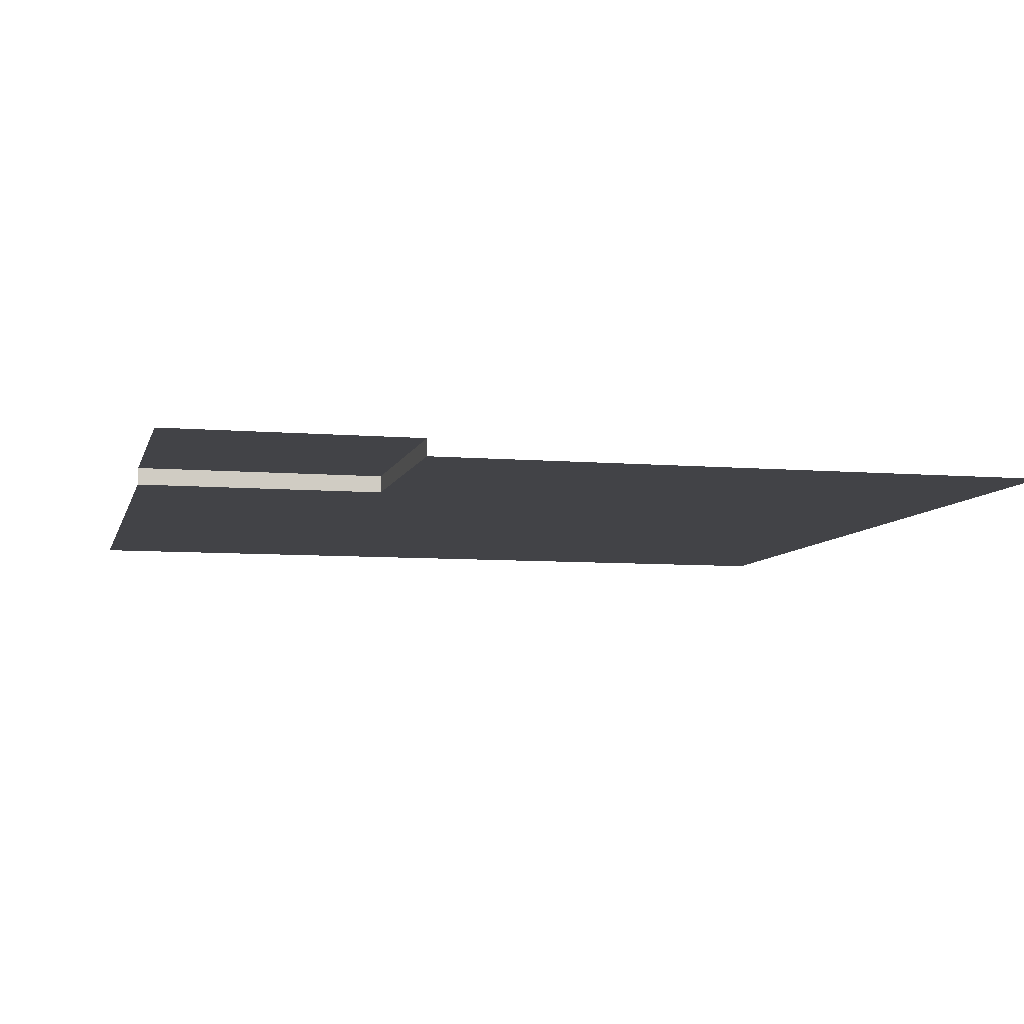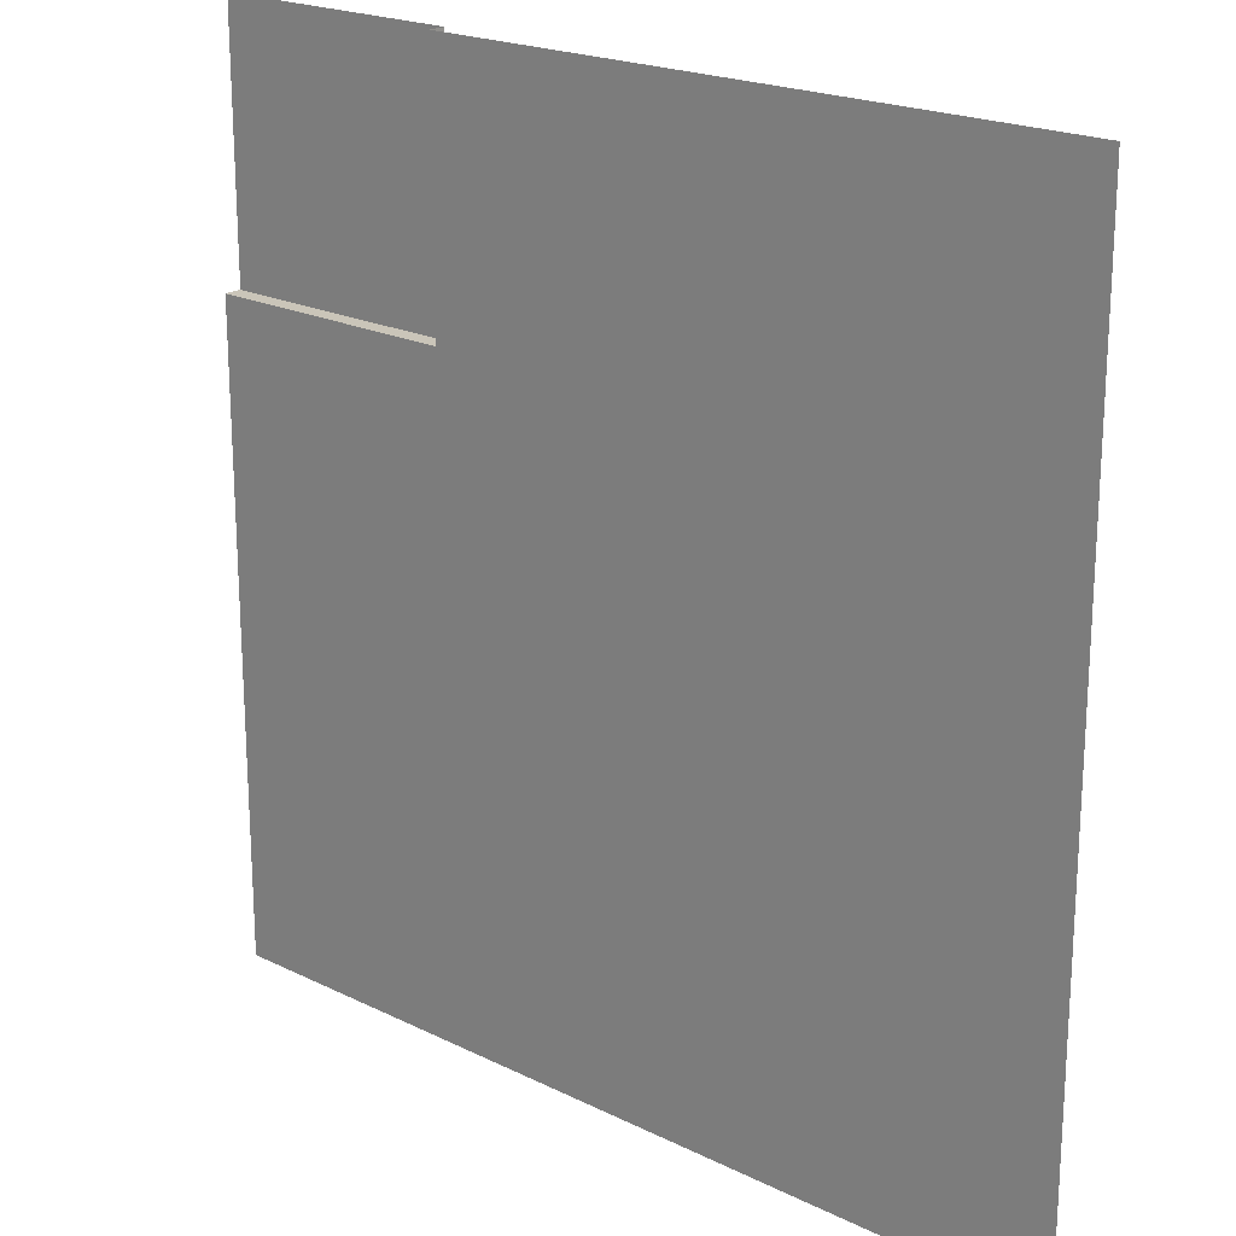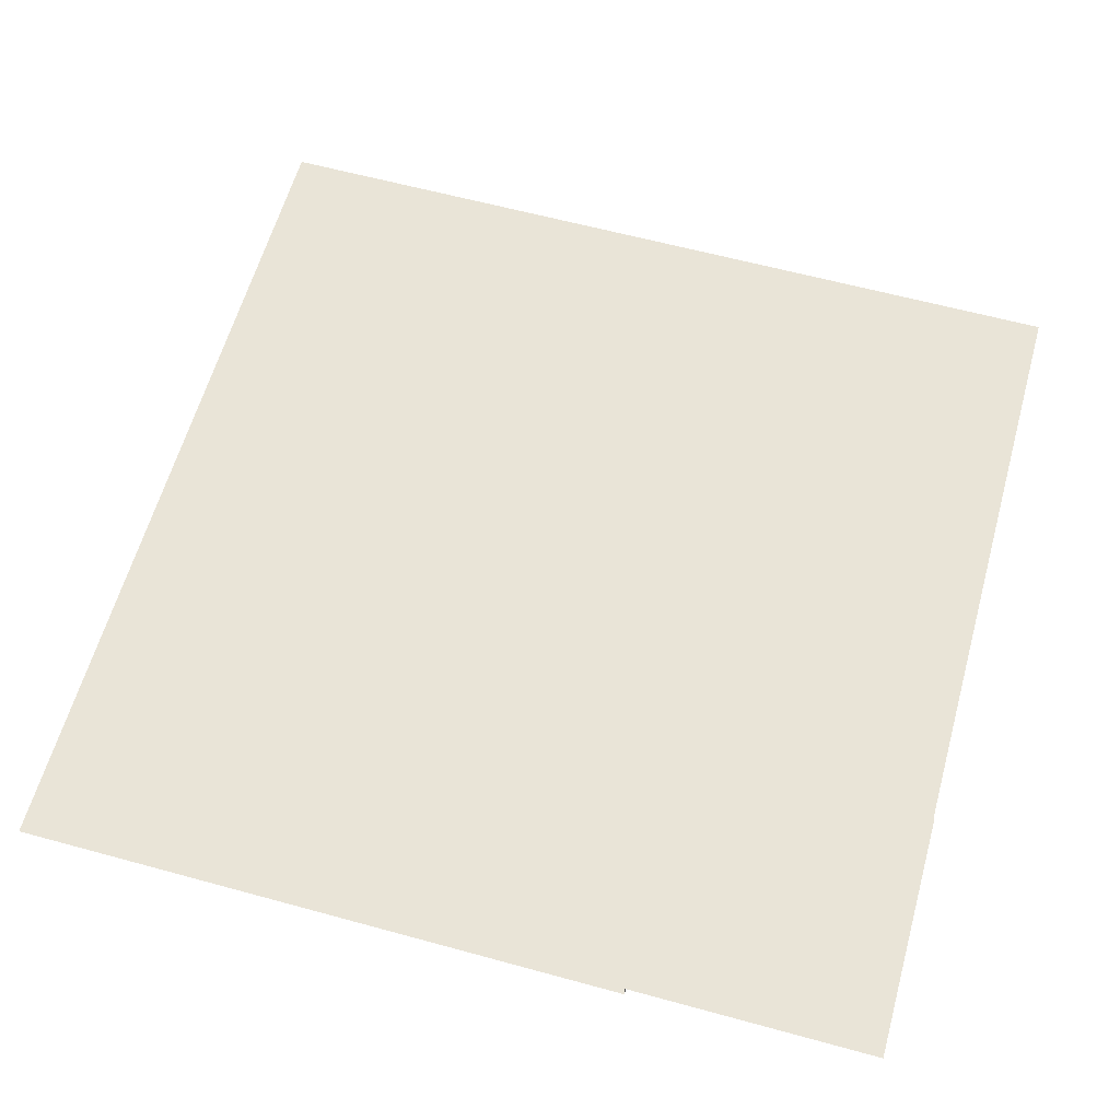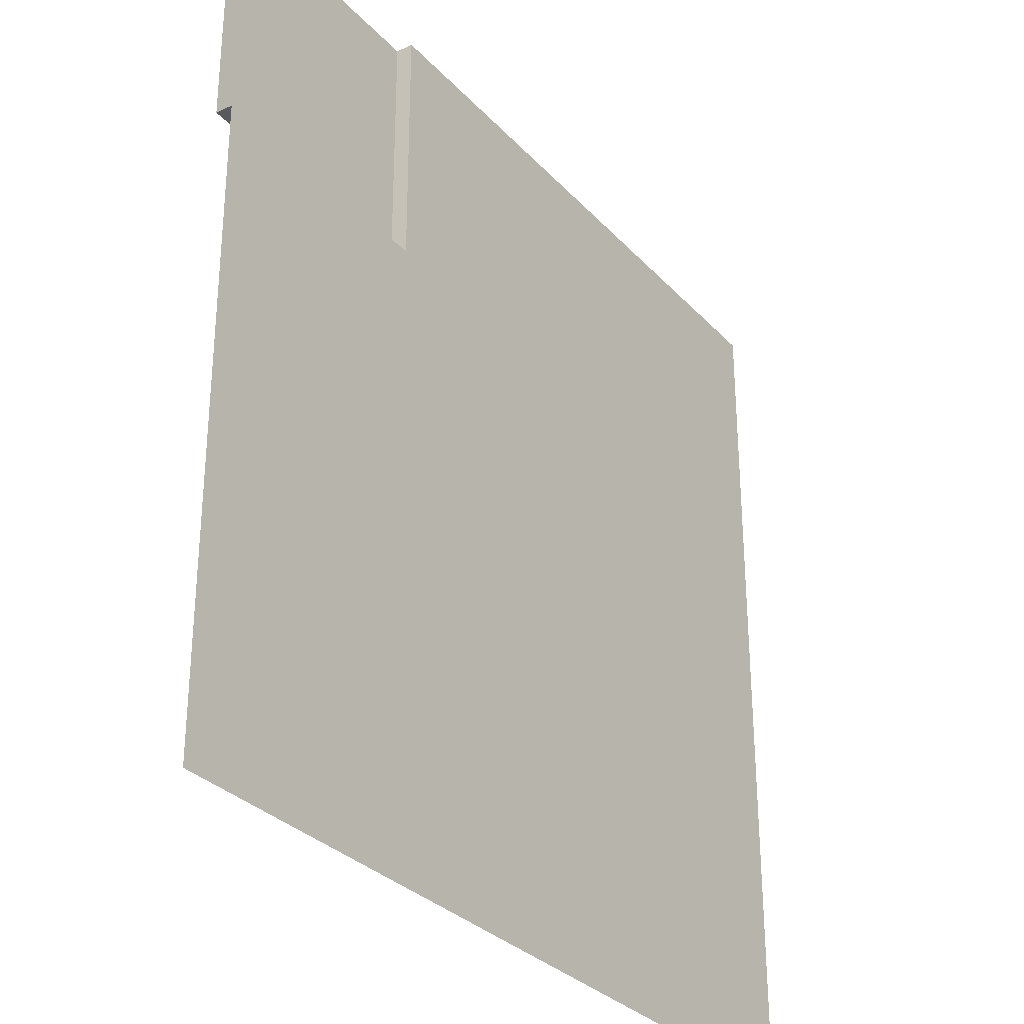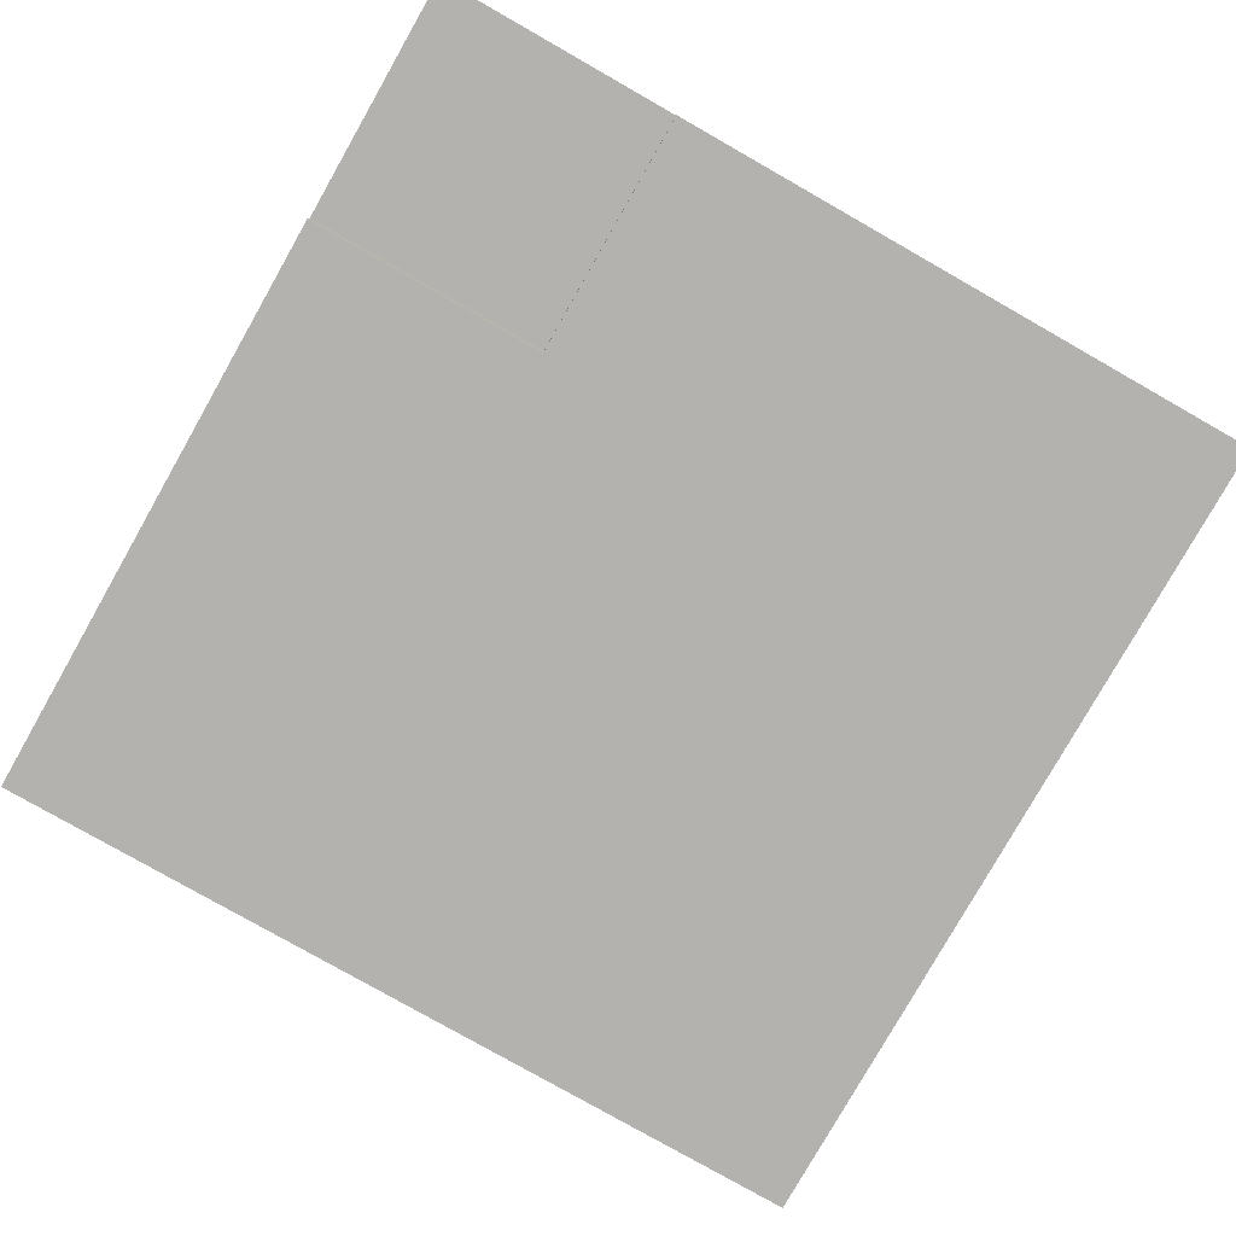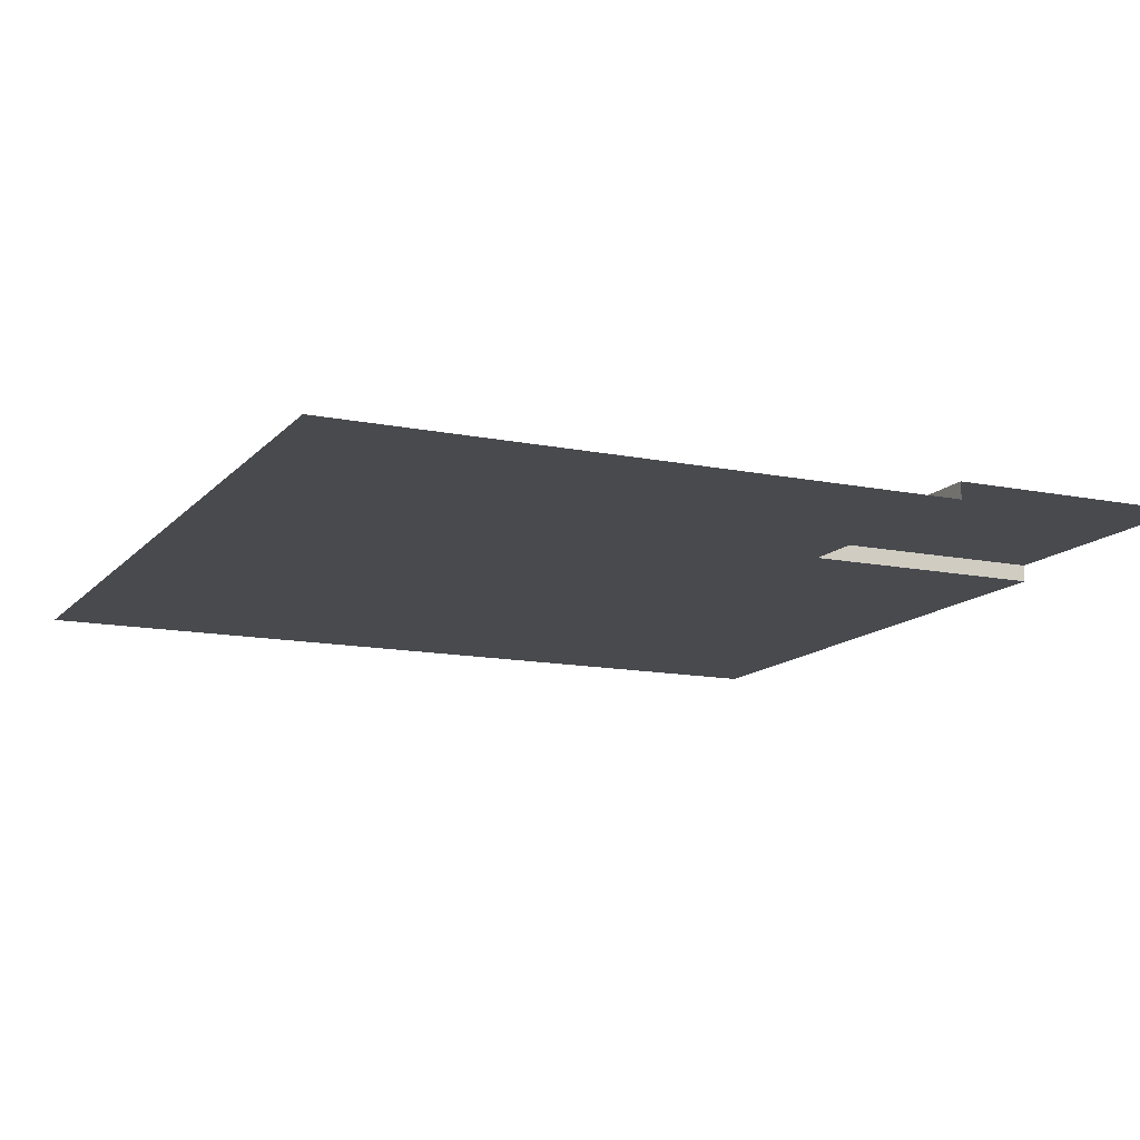
<metadata>
{"format":"obj","ext":"obj","renderer":"f3d","projection":"perspective","resolution":1024,"background":"white","views":[{"elev":-7.4,"azim":-13.5,"up":"+Y"},{"elev":20.6,"azim":41.7,"up":"+Z"},{"elev":61.2,"azim":-74.4,"up":"+Y"},{"elev":-31.0,"azim":-55.6,"up":"+Z"},{"elev":-79.8,"azim":-29.6,"up":"+Y"},{"elev":-13.1,"azim":-115.0,"up":"+Y"}]}
</metadata>
<code>
v -7.131 0 7.131
v -10 0 -1e-06
v -7.131 0.1948 7.131
v -10 0.1948 10
v -6.835 0 6.835
v -10 0 6.835
v -10 0.1948 7.131
v -10 0 7.131
v 0 0 0
v 5e-06 0 10
v -6.835 0 10
v -7.131 0.1948 10
v -7.131 0 10
f 4 3 7
f 1 8 3
f 3 8 7
f 8 1 6
f 6 1 5
f 6 5 2
f 2 5 9
f 4 12 3
f 1 3 13
f 13 3 12
f 5 1 11
f 11 1 13
f 9 5 10
f 10 5 11

</code>
